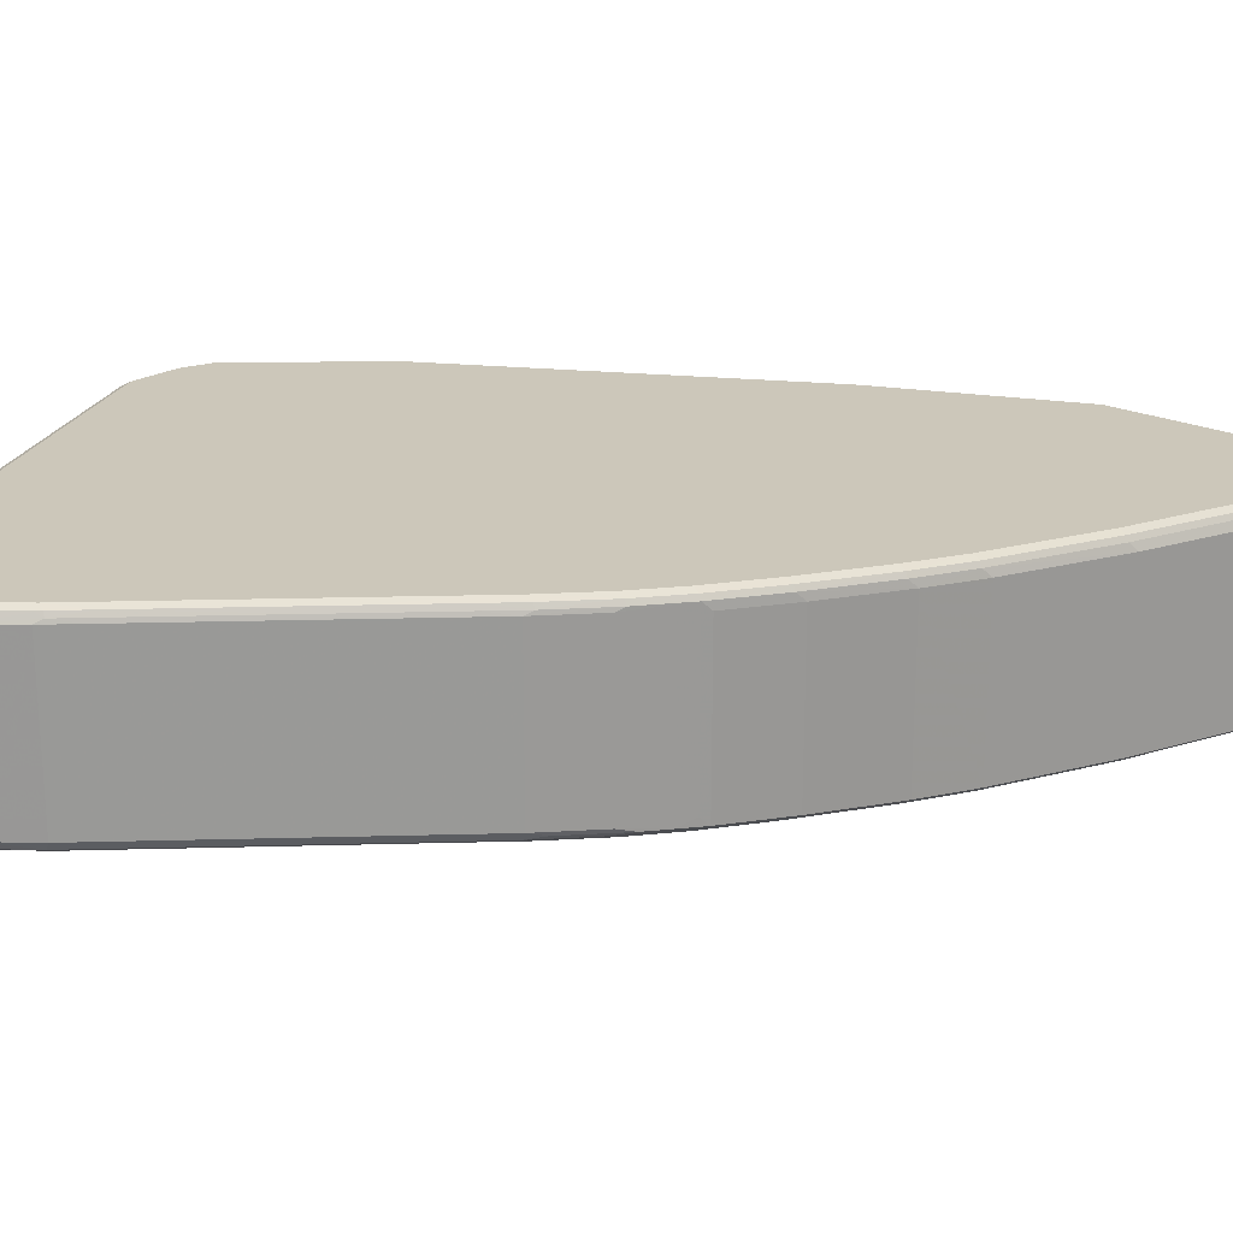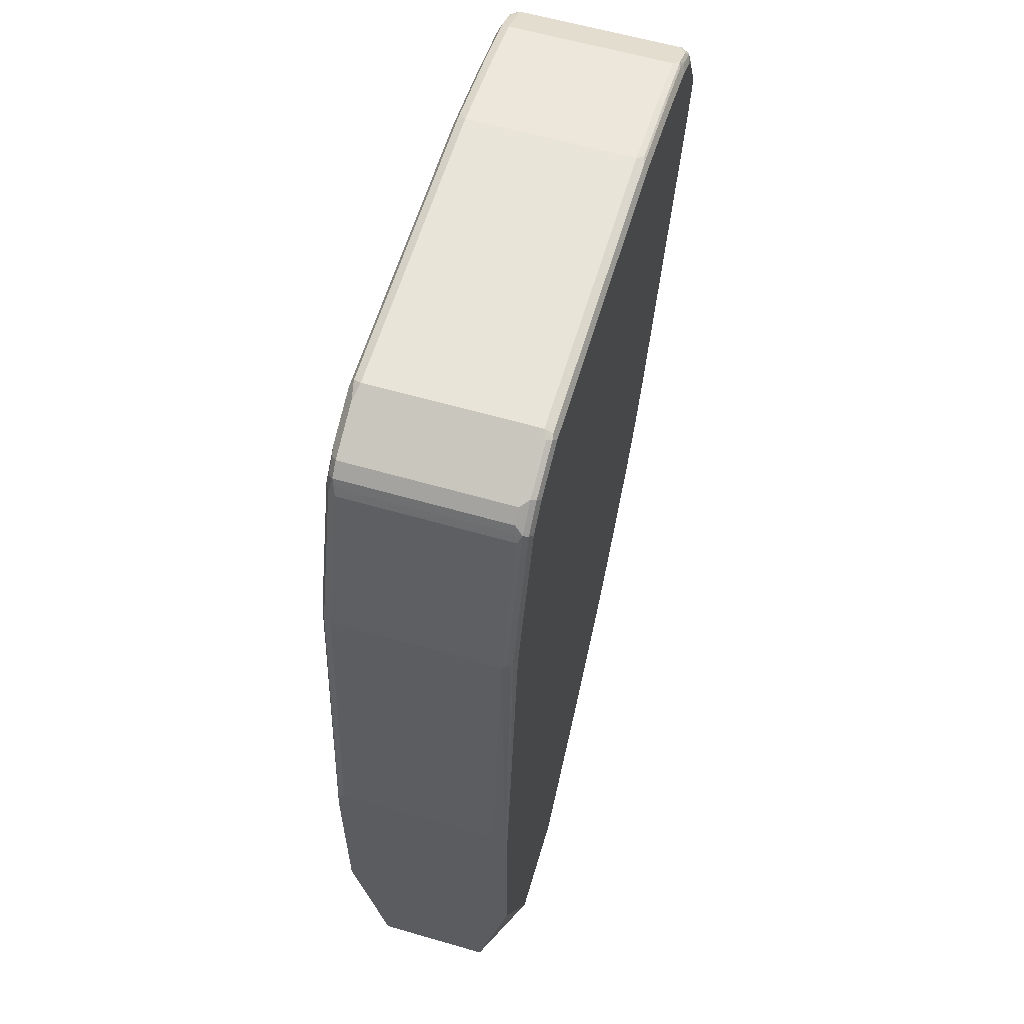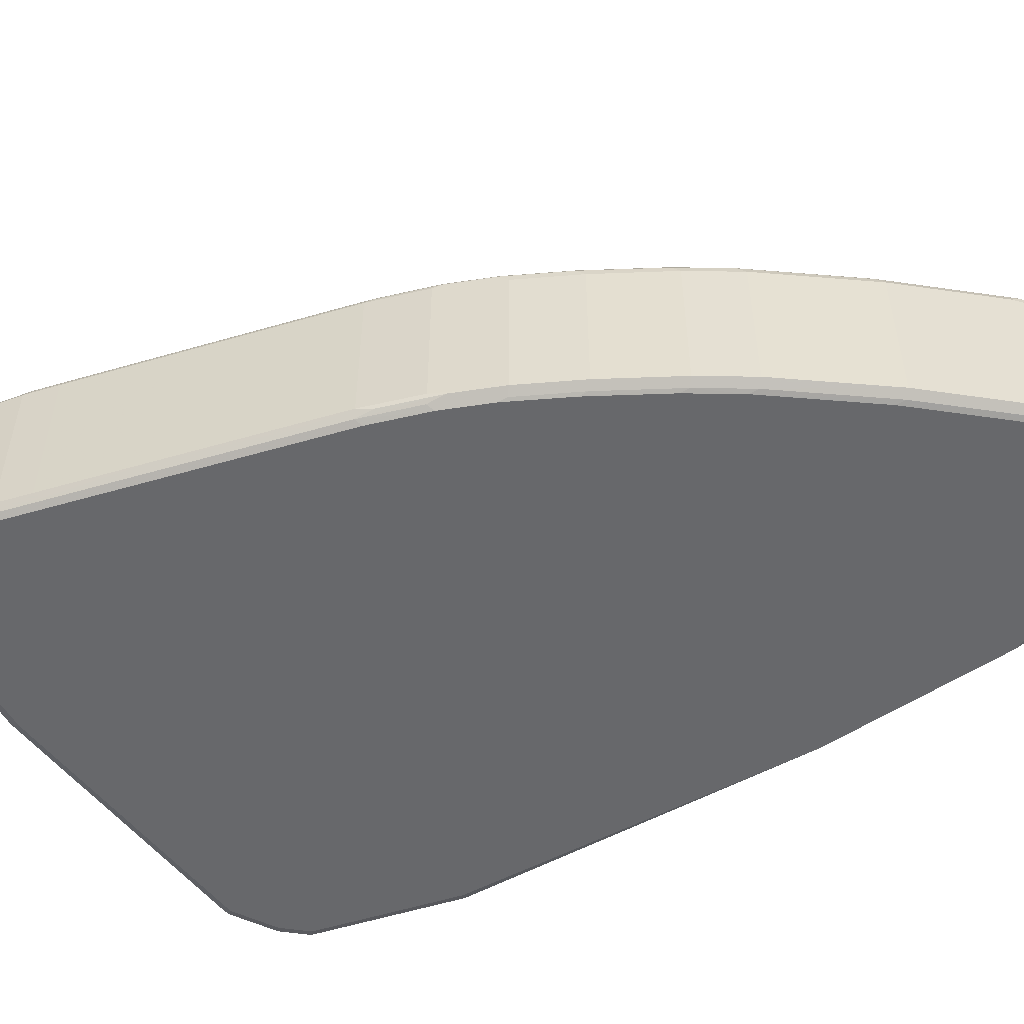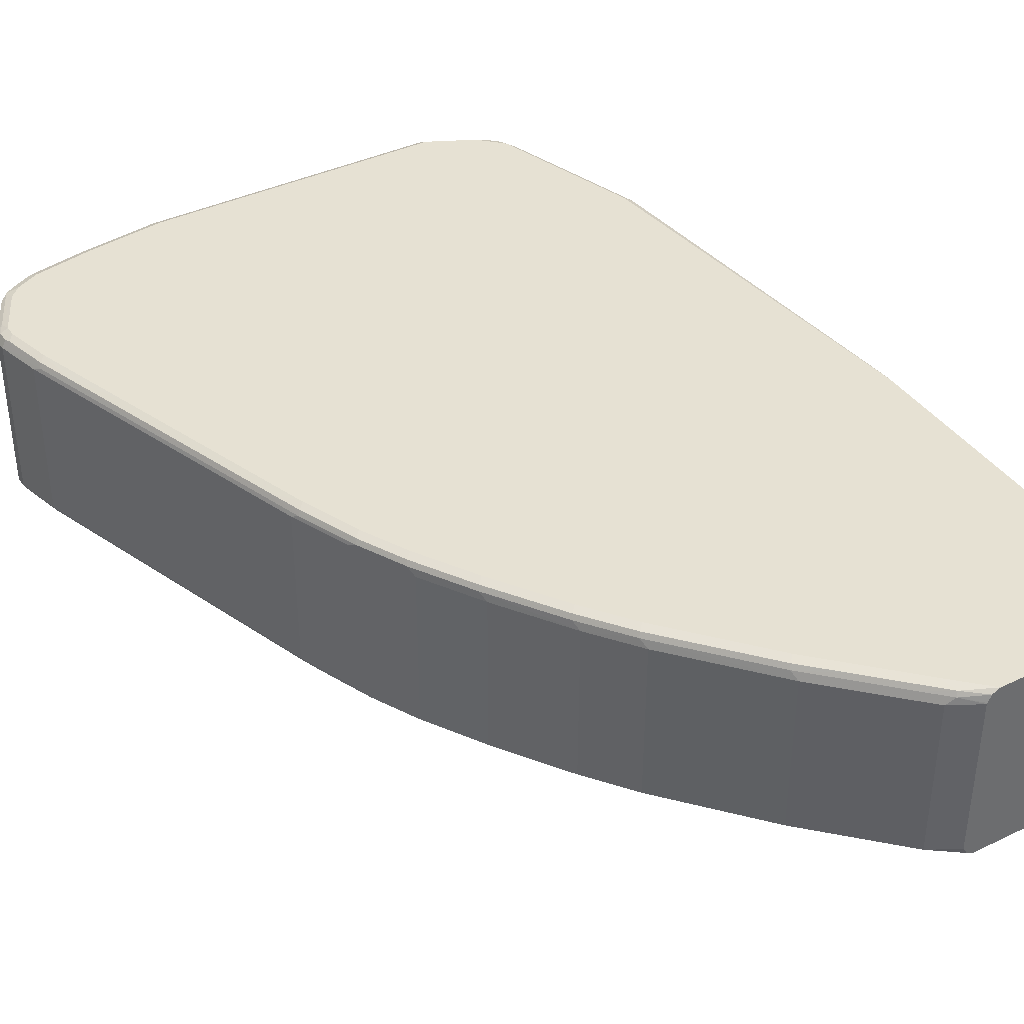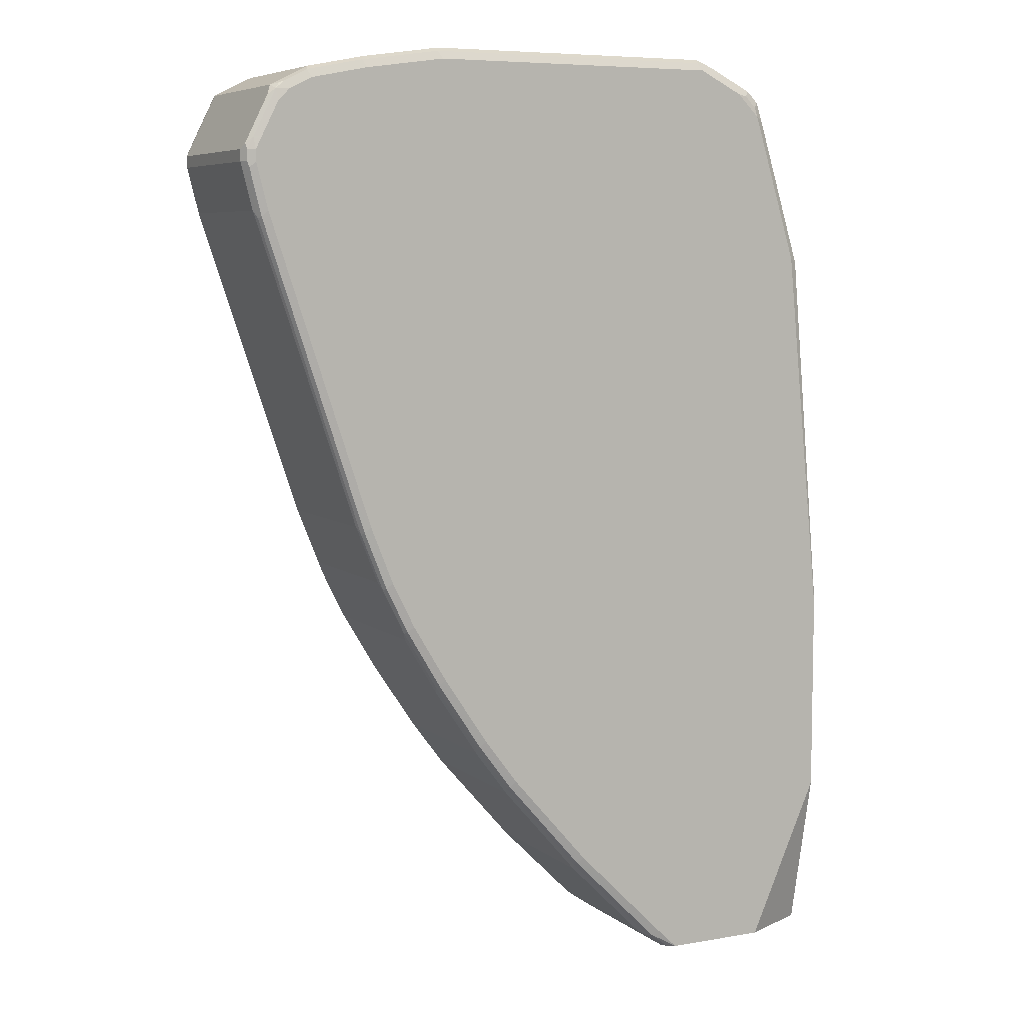
<metadata>
{"format":"obj","ext":"obj","renderer":"f3d","projection":"perspective","resolution":1024,"background":"white","views":[{"elev":21.4,"azim":105.7,"up":"+Y"},{"elev":60.3,"azim":-73.5,"up":"+Z"},{"elev":-52.4,"azim":126.0,"up":"+Y"},{"elev":38.9,"azim":149.0,"up":"+Y"},{"elev":6.9,"azim":153.2,"up":"+Z"}]}
</metadata>
<code>
v 0.8351 -0.06353 0.4447
v 0.8229 -0.06959 0.4115
v 0.826 -0.06353 0.4084
v 0.8351 0.06353 0.4447
v 0.8351 -0.06353 0.4538
v 0.832 -0.06959 0.4478
v 0.826 -0.07261 0.4447
v 0.8169 -0.07261 0.4084
v 0.7957 -0.06959 0.3298
v 0.8124 -0.06806 0.3766
v 0.8169 -0.06353 0.3812
v 0.826 0.06353 0.4084
v 0.832 0.06959 0.4447
v 0.8351 0.06353 0.4538
v 0.8229 0.06656 0.4024
v 0.8229 0.06959 0.4084
v 0.832 -0.06959 0.4568
v 0.8237 0.06806 0.4765
v 0.8108 -0.06353 0.5022
v 0.8124 -0.06806 0.4969
v 0.826 -0.07261 0.4538
v 0.7897 -0.07261 0.3267
v 0.7503 -0.06959 0.1936
v 0.7564 -0.06656 0.2057
v 0.7897 -0.06353 0.2995
v 0.8169 0.06353 0.3812
v 0.8305 0.07034 0.4402
v 0.826 0.07261 0.4447
v 0.832 0.06959 0.4538
v 0.8214 0.07034 0.4039
v 0.8328 0.06806 0.4583
v 0.7957 0.06656 0.3207
v 0.8124 0.07034 0.3766
v 0.8229 -0.06959 0.475
v 0.8271 0.07034 0.4629
v 0.809 0.07034 0.4992
v 0.8146 0.06806 0.4946
v 0.8108 0.06353 0.5022
v 0.7806 -0.06353 0.5173
v 0.8033 -0.06806 0.506
v 0.8078 -0.07034 0.5003
v 0.8138 -0.06959 0.4932
v 0.8169 -0.07261 0.4719
v 0.7443 -0.07261 0.1906
v 0.7412 -0.06959 0.1664
v 0.7443 -0.06353 0.1633
v 0.7897 0.06353 0.2995
v 0.8169 0.07261 0.4084
v 0.826 0.07261 0.4538
v 0.7776 0.06656 0.2662
v 0.767 0.07034 0.2405
v 0.7897 0.07261 0.3267
v 0.8169 0.07261 0.4719
v 0.8078 0.07261 0.4901
v 0.7987 0.07261 0.4992
v 0.8017 0.06959 0.5052
v 0.8055 0.06806 0.5037
v 0.7836 0.06959 0.5143
v 0.7806 0.06353 0.5173
v 0.7851 -0.06806 0.515
v 0.7352 -0.06353 0.5264
v 0.7897 -0.07034 0.5094
v 0.7987 -0.07261 0.4992
v 0.8078 -0.07261 0.4901
v 0.7352 -0.07261 0.1633
v 0.7382 -0.06656 0.1513
v 0.7171 -0.07261 0.118
v 0.7231 -0.06959 0.121
v 0.7216 -0.06806 0.1135
v 0.7201 -0.06656 0.1059
v 0.7261 -0.06353 0.118
v 0.7443 0.06353 0.1633
v 0.7503 0.06656 0.1846
v 0.7488 0.07034 0.186
v 0.7443 0.07261 0.1906
v 0.7806 0.07261 0.5083
v 0.7382 0.06959 0.5234
v 0.7352 0.06353 0.5264
v 0.7806 -0.06959 0.5143
v 0.7397 -0.06806 0.5241
v 0.6717 -0.06353 0.5355
v 0.7806 -0.07261 0.5083
v 0.6989 -0.07261 0.0817
v 0.711 -0.06656 0.08775
v 0.7261 0.06353 0.118
v 0.7231 0.06656 0.112
v 0.7412 0.06656 0.1574
v 0.7397 0.07034 0.1589
v 0.7352 0.07261 0.1633
v 0.7352 0.07261 0.5173
v 0.6717 0.07261 0.5264
v 0.6747 0.06959 0.5324
v 0.6717 0.06353 0.5355
v 0.7352 -0.06959 0.5234
v 0.6762 -0.06806 0.5332
v 0.4357 -0.06353 0.5355
v 0.7352 -0.07261 0.5173
v 0.6717 -0.07261 0.03632
v 0.6974 -0.07109 0.07419
v 0.7019 -0.06656 0.06962
v 0.705 -0.0605 0.07566
v 0.711 0.0605 0.08775
v 0.705 0.06656 0.07566
v 0.7216 0.07034 0.1135
v 0.7171 0.07261 0.118
v 0.4357 0.07261 0.5264
v 0.4387 0.06959 0.5324
v 0.4357 0.06353 0.5355
v 0.6717 -0.06959 0.5324
v 0.4357 -0.06959 0.5324
v 0.3873 -0.0605 0.5113
v 0.3933 -0.06656 0.5143
v 0.4297 -0.06656 0.5324
v 0.4311 -0.07034 0.531
v 0.6717 -0.07261 0.5264
v 0.6353 -0.07261 -0.01812
v 0.6338 -0.07109 -0.02571
v 0.6701 -0.07109 0.02881
v 0.7019 0.0605 0.06962
v 0.6747 -0.06656 0.02424
v 0.6777 0.06656 0.03028
v 0.7034 0.07034 0.07721
v 0.6989 0.07261 0.0817
v 0.3994 0.07261 0.5083
v 0.4281 0.07109 0.5249
v 0.4311 0.06806 0.531
v 0.4236 0.06656 0.5294
v 0.3873 0.06656 0.5113
v 0.3782 -0.0605 0.5022
v 0.3752 -0.06656 0.4962
v 0.3949 -0.07034 0.5128
v 0.413 -0.07034 0.5219
v 0.4357 -0.07261 0.5264
v 0.3994 -0.07261 0.5083
v 0.6081 -0.07261 -0.05444
v 0.6066 -0.07109 -0.06196
v 0.6111 -0.06656 -0.06652
v 0.6384 -0.06656 -0.0302
v 0.6747 0.0605 0.02424
v 0.6762 0.07034 0.03183
v 0.6384 0.0605 -0.0302
v 0.6414 0.06656 -0.02416
v 0.6399 0.07034 -0.02269
v 0.6717 0.07261 0.03632
v 0.3903 0.07261 0.4992
v 0.3918 0.07109 0.5067
v 0.41 0.07109 0.5159
v 0.3782 0.06656 0.5022
v 0.3767 -0.07034 0.4946
v 0.3752 0.0605 0.4962
v 0.3722 -0.06353 0.4901
v 0.3358 -0.06353 0.3721
v 0.3389 -0.06656 0.3782
v 0.3903 -0.07261 0.4992
v 0.5446 -0.07261 -0.127
v 0.5431 -0.07109 -0.1346
v 0.5477 -0.06656 -0.1392
v 0.6111 0.0605 -0.06652
v 0.6142 0.06656 -0.06048
v 0.6127 0.07034 -0.05894
v 0.6081 0.07261 -0.05444
v 0.6353 0.07261 -0.01812
v 0.3812 0.07261 0.4901
v 0.3828 0.07109 0.4977
v 0.3722 0.06353 0.4901
v 0.3752 0.06959 0.4871
v 0.3812 -0.07261 0.4901
v 0.3404 -0.07034 0.3766
v 0.345 -0.07261 0.3721
v 0.3152 -0.06109 0.09408
v 0.3152 -0.06814 0.08959
v 0.3152 -0.06981 0.08834
v 0.3152 -0.07138 0.08421
v 0.3389 -0.06959 0.3721
v 0.3358 0.06353 0.3721
v 0.5356 -0.07261 -0.1361
v 0.5159 -0.07109 -0.1619
v 0.4978 -0.07109 -0.18
v 0.5023 -0.06656 -0.1845
v 0.5477 0.0605 -0.1392
v 0.5507 0.06656 -0.1331
v 0.5491 0.07034 -0.1316
v 0.5446 0.07261 -0.127
v 0.345 0.07261 0.3721
v 0.3389 0.06959 0.3691
v 0.3152 -0.07261 0.07264
v 0.3152 0.06598 0.09408
v 0.3152 -0.07169 0.0817
v 0.3152 0.07212 0.08126
v 0.3152 0.06713 0.09327
v 0.3152 0.06667 0.09393
v 0.4811 -0.07261 -0.1906
v 0.4796 -0.07109 -0.1981
v 0.4841 -0.06656 -0.2027
v 0.5023 0.0605 -0.1845
v 0.5416 0.06656 -0.1422
v 0.5219 0.07034 -0.1588
v 0.5356 0.07261 -0.1361
v 0.3152 0.07261 0.07264
v 0.3152 -0.07261 -0.08826
v 0.472 -0.07261 -0.1997
v 0.4538 -0.07261 -0.2171
v 0.4599 -0.06959 -0.2171
v 0.4633 -0.0639 -0.2171
v 0.4841 0.0605 -0.2027
v 0.4962 0.06656 -0.1876
v 0.5038 0.07034 -0.177
v 0.4811 0.07261 -0.1906
v 0.3152 0.07261 -0.08826
v 0.3152 -0.04538 -0.2171
v 0.3722 -0.07261 -0.2171
v 0.4633 0.06316 -0.2171
v 0.4781 0.06656 -0.2057
v 0.4765 0.07034 -0.2042
v 0.472 0.07261 -0.1997
v 0.3722 0.07261 -0.2171
v 0.3152 0.04538 -0.2171
v 0.463 0.06399 -0.2171
v 0.4602 0.06956 -0.2171
v 0.4538 0.07261 -0.2171
f 121 141 142
f 121 142 143
f 121 143 140
f 122 140 144
f 125 147 126
f 124 145 164
f 124 146 128
f 121 139 141
f 124 128 147
f 122 144 123
f 124 164 146
f 112 132 114
f 120 138 141
f 118 138 120
f 117 138 118
f 117 137 138
f 117 135 136
f 116 135 117
f 114 134 133
f 114 132 134
f 114 133 115
f 126 147 128
f 112 114 113
f 120 141 139
f 117 136 137
f 131 149 134
f 128 146 164
f 142 159 143
f 141 159 142
f 112 131 132
f 141 158 159
f 140 143 144
f 137 180 158
f 137 157 180
f 137 141 138
f 137 158 141
f 136 157 137
f 136 156 157
f 126 128 127
f 135 156 136
f 134 149 154
f 131 134 132
f 130 168 149
f 130 153 168
f 130 152 153
f 130 151 152
f 130 165 151
f 130 150 165
f 129 150 130
f 129 148 150
f 128 164 148
f 135 155 156
f 112 149 131
f 98 117 118
f 111 148 129
f 96 114 110
f 96 113 114
f 96 112 113
f 96 111 112
f 95 96 110
f 95 110 109
f 94 115 97
f 94 109 115
f 94 95 109
f 92 108 93
f 92 107 108
f 91 107 92
f 91 106 107
f 89 104 105
f 88 104 89
f 87 104 88
f 86 103 104
f 86 104 87
f 85 103 86
f 85 102 103
f 84 103 102
f 143 159 160
f 84 101 103
f 96 108 128
f 96 128 111
f 98 116 117
f 99 118 120
f 111 128 148
f 111 130 112
f 111 129 130
f 109 114 115
f 109 110 114
f 108 127 128
f 108 126 127
f 107 126 108
f 106 126 107
f 106 125 126
f 106 147 125
f 112 130 149
f 106 124 147
f 104 122 123
f 103 122 104
f 103 140 122
f 103 121 140
f 103 139 121
f 103 119 139
f 100 139 119
f 100 120 139
f 100 103 101
f 100 119 103
f 99 120 100
f 104 123 105
f 143 160 161
f 176 178 177
f 143 162 144
f 194 204 212
f 194 203 204
f 194 202 203
f 193 202 194
f 193 201 202
f 192 201 193
f 185 199 189
f 184 199 185
f 182 198 183
f 182 197 198
f 181 197 182
f 181 207 197
f 181 196 207
f 180 196 181
f 180 206 196
f 180 195 206
f 179 205 195
f 179 194 205
f 178 194 179
f 178 193 194
f 178 192 193
f 176 192 178
f 175 191 187
f 194 212 205
f 195 205 213
f 195 213 206
f 196 206 207
f 84 100 101
f 214 220 215
f 214 219 220
f 213 219 214
f 213 218 219
f 212 218 213
f 209 216 217
f 208 214 215
f 207 214 208
f 206 214 207
f 206 213 214
f 175 190 191
f 205 212 213
f 202 212 204
f 202 218 212
f 202 219 218
f 202 220 219
f 202 216 220
f 202 217 216
f 202 210 217
f 202 211 210
f 200 210 211
f 198 207 208
f 197 207 198
f 202 204 203
f 143 161 162
f 175 189 190
f 174 188 186
f 157 178 179
f 157 177 178
f 156 177 157
f 156 176 177
f 155 176 156
f 153 174 168
f 152 187 170
f 152 175 187
f 152 174 153
f 152 173 174
f 152 172 173
f 152 171 172
f 152 170 171
f 151 175 152
f 151 165 175
f 149 169 167
f 149 168 169
f 149 167 154
f 148 166 165
f 148 163 166
f 148 164 163
f 148 165 150
f 145 163 164
f 157 179 195
f 157 195 180
f 158 180 159
f 159 180 181
f 173 188 174
f 170 172 171
f 170 173 172
f 170 188 173
f 170 186 188
f 170 200 186
f 170 210 200
f 170 217 210
f 170 209 217
f 170 199 209
f 170 189 199
f 175 185 189
f 170 190 189
f 170 187 191
f 168 186 169
f 168 174 186
f 166 185 175
f 165 166 175
f 163 185 166
f 163 184 185
f 161 182 183
f 160 182 161
f 159 182 160
f 159 181 182
f 170 191 190
f 83 100 84
f 7 65 44
f 83 118 99
f 17 34 43
f 17 20 34
f 15 33 30
f 15 32 33
f 15 47 32
f 15 26 47
f 15 30 16
f 14 31 18
f 14 29 31
f 13 30 27
f 13 16 30
f 13 49 29
f 13 28 49
f 13 27 28
f 12 26 15
f 11 47 26
f 11 25 47
f 10 24 25
f 10 25 11
f 9 24 10
f 9 23 24
f 9 44 23
f 9 22 44
f 17 43 21
f 7 22 8
f 18 31 35
f 18 36 37
f 28 89 105
f 28 75 89
f 28 52 75
f 28 48 52
f 28 30 48
f 27 30 28
f 25 72 47
f 25 46 72
f 24 46 25
f 23 46 24
f 23 45 46
f 23 65 45
f 23 44 65
f 20 42 34
f 20 41 42
f 19 41 20
f 19 40 41
f 19 60 40
f 19 39 60
f 19 59 39
f 19 38 59
f 18 38 19
f 18 37 38
f 18 35 36
f 7 44 22
f 7 67 65
f 7 83 67
f 5 14 18
f 4 16 13
f 4 15 16
f 4 12 15
f 4 29 14
f 4 13 29
f 3 26 12
f 3 11 26
f 2 11 3
f 2 10 11
f 2 9 10
f 2 22 9
f 2 8 22
f 2 7 8
f 2 6 7
f 1 6 2
f 1 17 6
f 1 5 17
f 1 14 5
f 1 4 14
f 1 12 4
f 1 3 12
f 1 2 3
f 5 18 19
f 5 19 20
f 83 99 100
f 6 17 21
f 7 98 83
f 7 116 98
f 7 135 116
f 7 155 135
f 7 176 155
f 7 192 176
f 7 201 192
f 7 202 201
f 7 211 202
f 7 200 211
f 7 186 200
f 28 105 123
f 7 169 186
f 7 154 167
f 7 134 154
f 7 133 134
f 7 115 133
f 7 97 115
f 7 82 97
f 7 63 82
f 7 64 63
f 7 43 64
f 7 21 43
f 6 21 7
f 7 167 169
f 28 123 144
f 5 20 17
f 28 162 161
f 61 95 80
f 61 81 95
f 61 93 81
f 61 78 93
f 60 94 79
f 60 80 94
f 60 79 62
f 58 76 90
f 58 78 59
f 58 77 78
f 55 58 56
f 55 76 58
f 51 74 75
f 51 73 74
f 50 73 51
f 50 72 73
f 47 72 50
f 46 85 72
f 46 71 85
f 46 70 71
f 46 66 70
f 45 70 66
f 45 69 70
f 62 79 82
f 62 82 63
f 67 83 84
f 67 84 70
f 28 144 162
f 83 98 118
f 81 96 95
f 81 108 96
f 81 93 108
f 80 95 94
f 79 97 82
f 79 94 97
f 77 93 78
f 77 92 93
f 77 91 92
f 45 68 69
f 77 90 91
f 74 88 89
f 74 87 88
f 73 87 74
f 72 87 73
f 72 86 87
f 72 85 86
f 71 102 85
f 71 84 102
f 70 84 71
f 68 70 69
f 67 70 68
f 74 89 75
f 45 67 68
f 58 90 77
f 45 65 67
f 32 50 33
f 32 47 50
f 30 33 48
f 29 35 31
f 29 49 35
f 28 53 49
f 28 54 53
f 28 55 54
f 28 76 55
f 28 90 76
f 28 91 90
f 33 50 51
f 28 106 91
f 28 145 124
f 28 163 145
f 28 184 163
f 28 209 199
f 28 216 209
f 28 220 216
f 28 215 220
f 28 208 215
f 28 198 208
f 28 183 198
f 28 161 183
f 28 124 106
f 33 51 75
f 28 199 184
f 33 52 48
f 45 66 46
f 33 75 52
f 42 64 43
f 41 62 63
f 41 64 42
f 40 62 41
f 40 60 62
f 39 80 60
f 39 61 80
f 39 78 61
f 39 59 78
f 38 58 59
f 41 63 64
f 38 57 56
f 38 56 58
f 36 49 53
f 35 49 36
f 36 54 55
f 36 55 56
f 36 53 54
f 36 56 57
f 36 57 38
f 36 38 37
f 34 42 43

</code>
